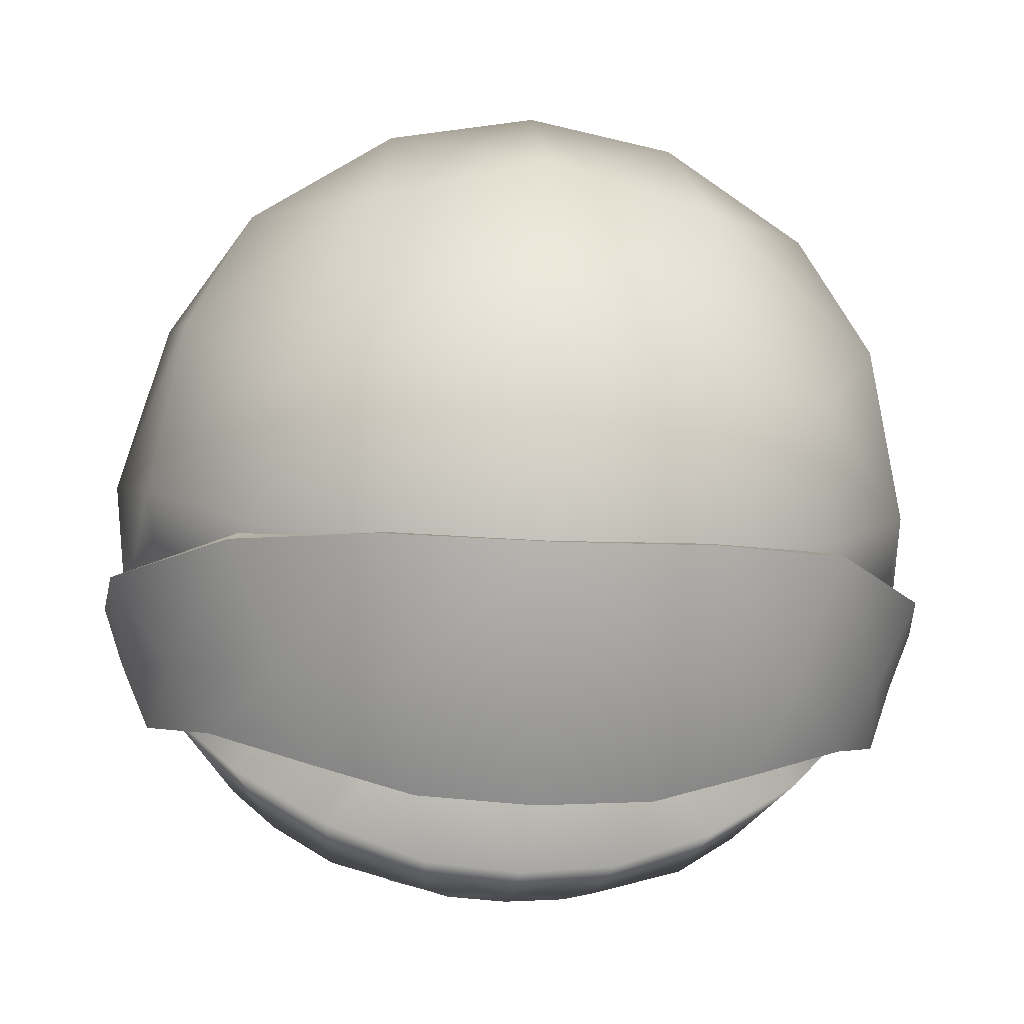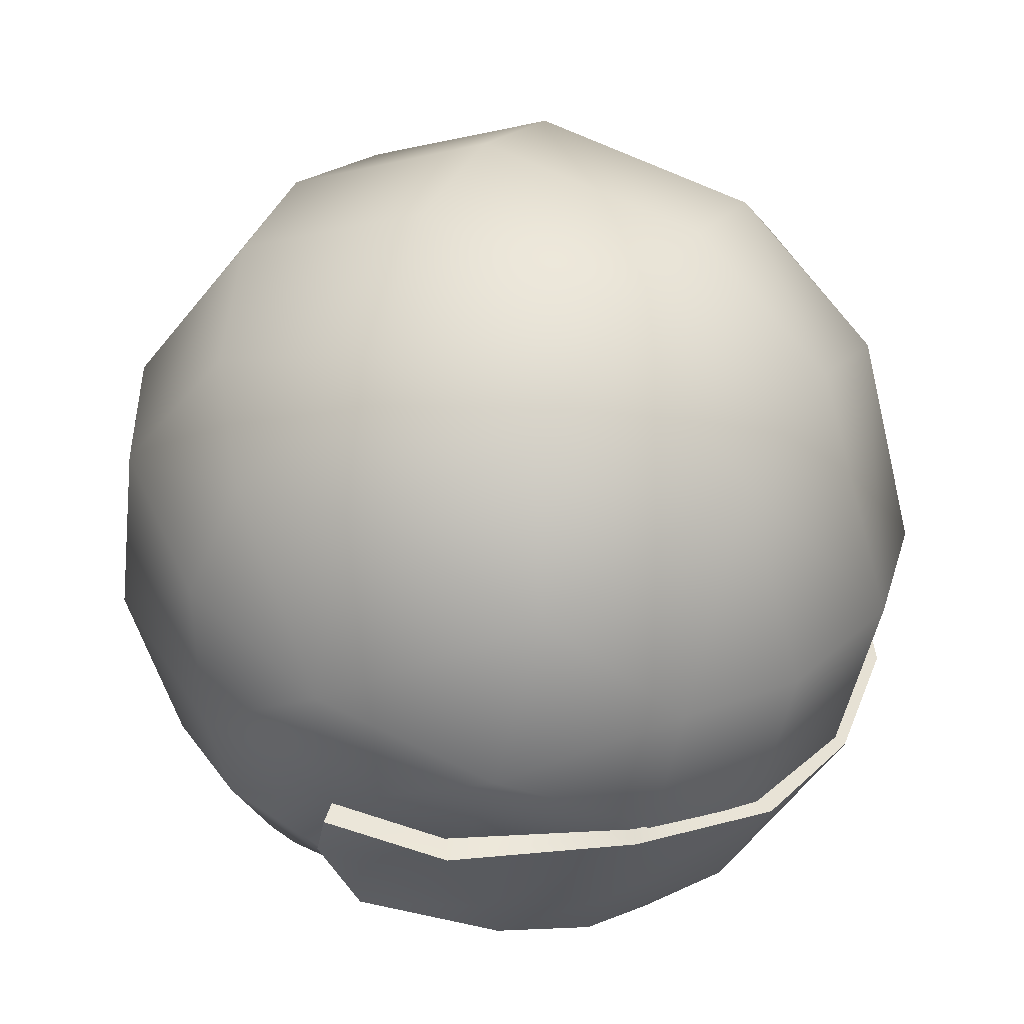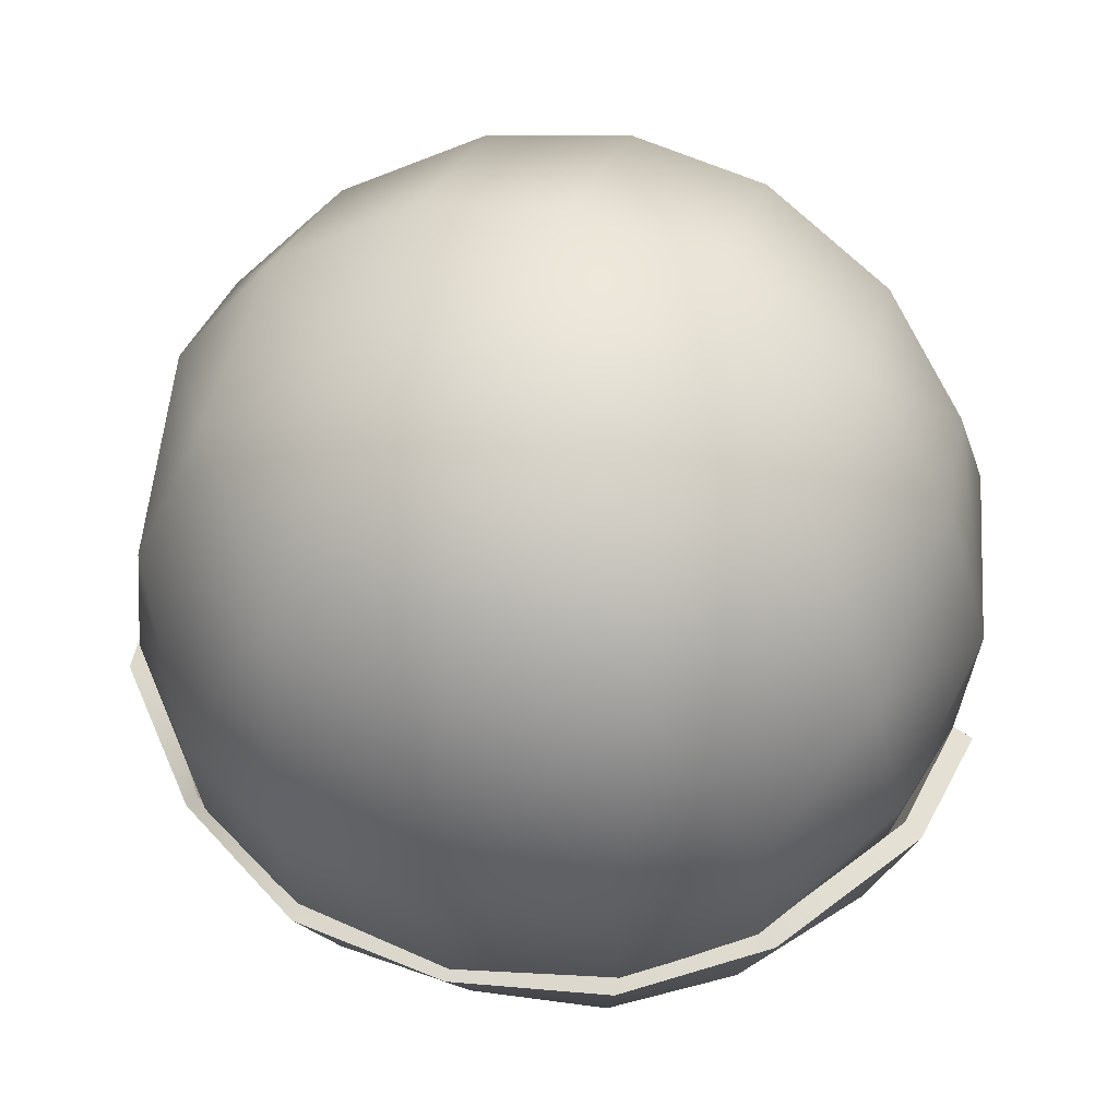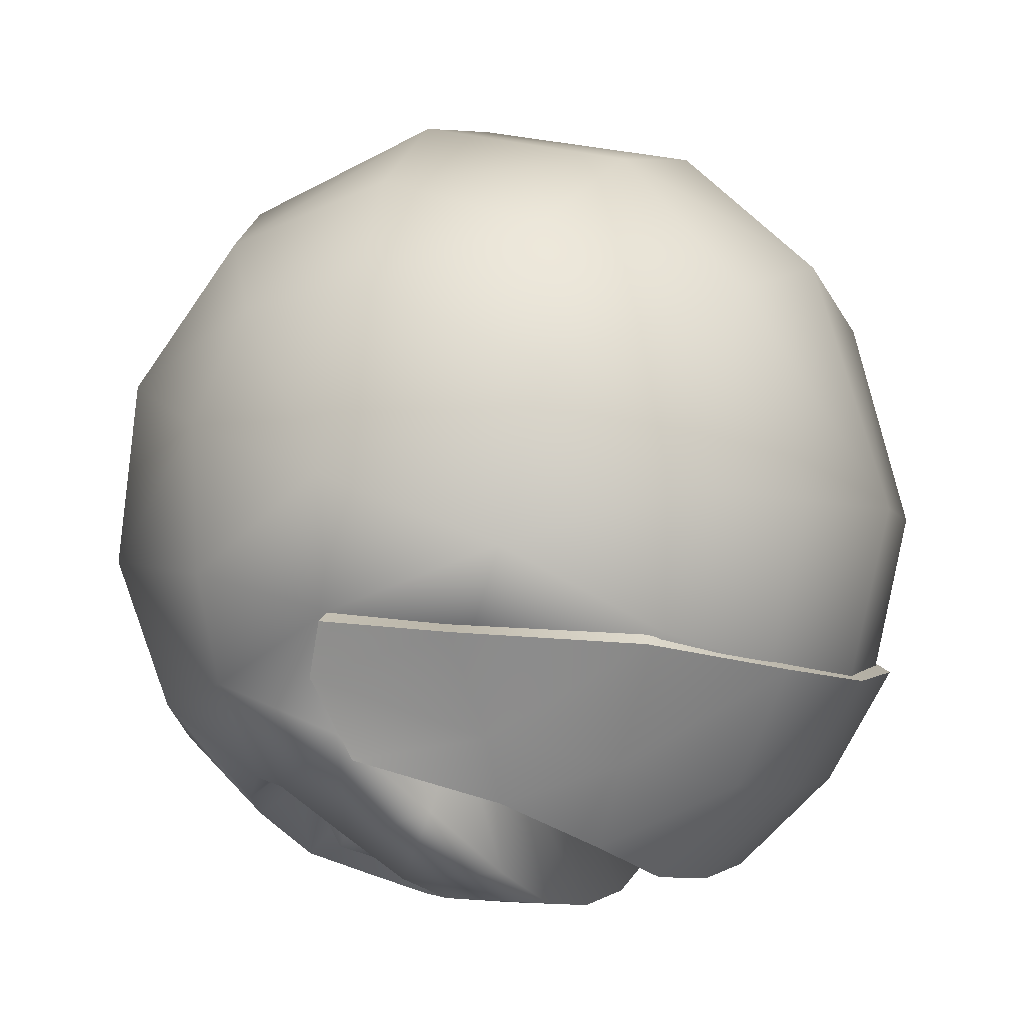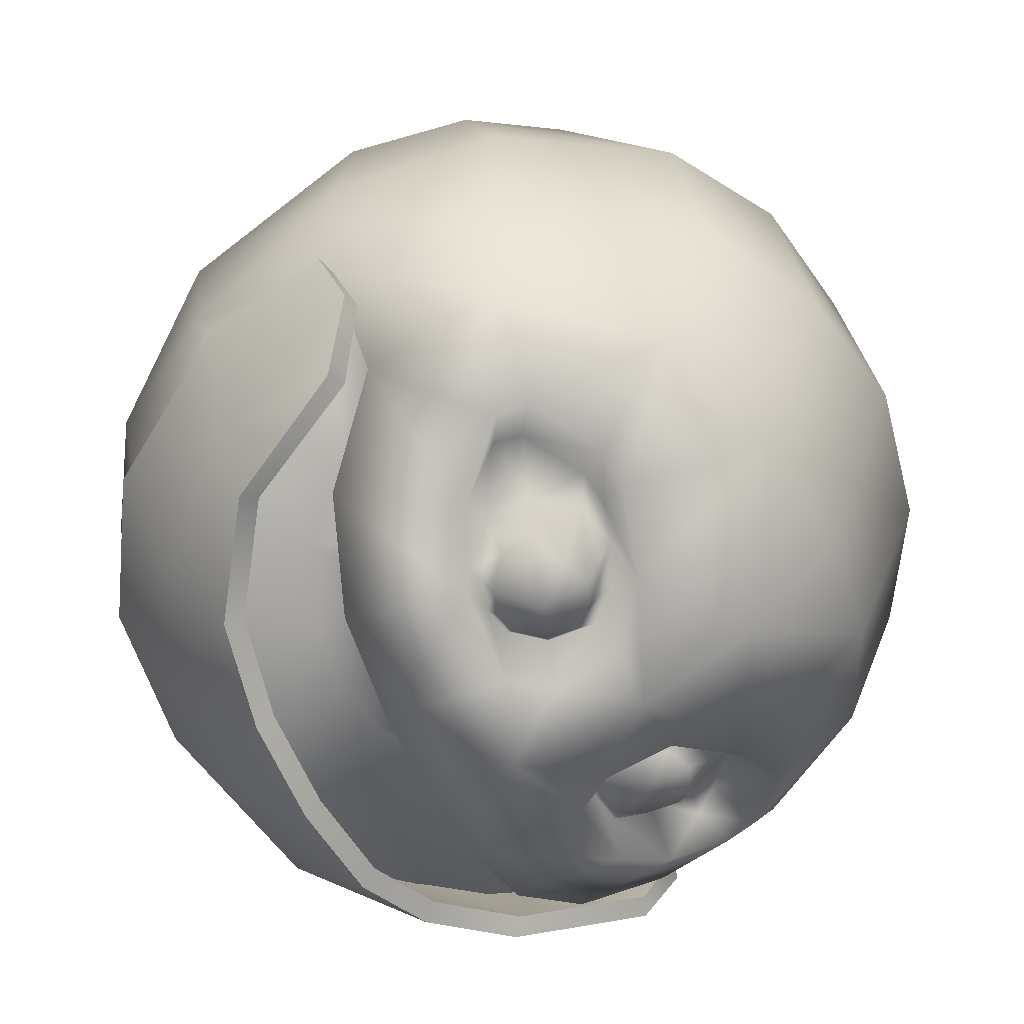
<metadata>
{"format":"obj","ext":"obj","renderer":"f3d","projection":"perspective","resolution":1024,"background":"white","views":[{"elev":-21.5,"azim":174.2,"up":"+Y"},{"elev":29.5,"azim":116.3,"up":"+Y"},{"elev":46.0,"azim":-164.2,"up":"+Y"},{"elev":-4.0,"azim":115.7,"up":"+Y"},{"elev":-54.8,"azim":-65.4,"up":"+Y"}]}
</metadata>
<code>
v  -2.73 -7.263 4.256
v  -2.95 -4.415 7.675
v  -4.419 -6.216 4.676
v  -1.424 -8.26 1.681
v  0 -8.374 1.587
v  0 -7.989 3.198
v  -1.503 -7.822 3.255
v  0 -6.787 5.976
v  -1.637 -6.773 2.768
v  -1.627 -6.758 1.638
v  -2.343 -6.401 3.543
v  -2.041 -8.304 0.8133
v  0 -8.524 0.0492
v  -2.2 -6.712 0.9087
v  -2.233 -8.313 -2.015
v  -4.196 -7.696 0.8388
v  -4.553 -7.46 -1.936
v  -2.995 -6.782 0.7663
v  -4.023 -6.587 0.8053
v  0 -8.526 -2.039
v  -5.662 -6.661 1.51
v  -6.754 -5.989 -1.212
v  -4.588 -5.697 1.503
v  0 -4.65 8.058
v  0 0.3133 9.916
v  -3.254 0.0527 9.338
v  0 5.204 9.106
v  -3.261 4.917 8.63
v  0 9.15 5.955
v  -3.283 8.798 5.491
v  -2.909 -5.759 3.752
v  -5.918 -3.581 6.417
v  -6.085 -0.0903 7.767
v  -5.154 -5.796 4.524
v  -2.615 -4.752 -0.7314
v  -3.504 -2.53 -3.68
v  -1.677 -3.301 -4.321
v  -1.322 -5.206 -0.8283
v  -3.753 -3.934 -0.3629
v  -4.842 -1.768 -2.161
v  -5.949 -5.101 2.268
v  -6.754 -5.463 2.716
v  -8.334 -4.224 0.3451
v  -5.628 -4.705 2.816
v  -6.665 -5.261 3.426
v  -8.315 -3.089 3.462
v  -4.354 -5.064 3.751
v  -3.797 -5.603 3.972
v  -6.255 4.163 7.139
v  -6.42 7.437 4.304
v  0 11.09 0.7026
v  -3.272 10.54 0.7082
v  0 9.872 -4.797
v  -3.459 9.275 -4.589
v  0 6.952 -8.069
v  -3.969 5.912 -7.764
v  -6.625 8.584 0.1154
v  -6.805 7.244 -3.934
v  -8.251 3.881 -4.807
v  -9.098 -0.5921 3.583
v  -9.559 -1.505 -0.1015
v  -9.054 2.836 3.753
v  -8.546 5.511 2.645
v  -8.825 5.728 -0.334
v  -4.627 -2.986 0.7568
v  -5.438 -0.8563 -0.1884
v  -9.925 1.527 -0.017
v  -8.984 -0.1183 -4.009
v  -8.521 -3.113 -2.725
v  0 1.065 -9.916
v  -3.782 1.039 -9.165
v  0 -3.306 -8.841
v  -3.741 -2.704 -8.32
v  -6.479 1.199 -7.51
v  -6.48 -1.973 -6.813
v  -6.212 -4.536 -5.207
v  -3.095 -5.879 -6.237
v  0 -6.283 -6.528
v  0 -3.503 -4.493
v  0 -5.31 -0.8785
v  -2.909 -7.378 2.049
v  -2.909 -7.024 3.14
v  -3.55 -7.024 2.932
v  -4.144 -6.616 2.45
v  -4.144 -6.616 1.648
v  -3.55 -7.024 1.166
v  -2.909 -7.045 1.025
v  -2.368 -7.024 1.133
v  -1.871 -7.024 1.712
v  -1.871 -7.024 2.386
v  -2.267 -7.024 2.932
v  -3.946 -5.75 3.477
v  -4.588 -5.697 2.595
v  2.73 -7.263 4.256
v  4.419 -6.216 4.676
v  2.95 -4.415 7.675
v  1.424 -8.26 1.681
v  1.502 -7.822 3.255
v  1.626 -6.758 1.638
v  1.637 -6.773 2.768
v  2.343 -6.401 3.543
v  2.041 -8.304 0.8133
v  2.2 -6.712 0.9087
v  2.233 -8.313 -2.015
v  4.553 -7.46 -1.936
v  4.301 -7.696 0.8096
v  2.995 -6.782 0.7663
v  4.023 -6.587 0.8053
v  6.754 -5.989 -1.212
v  5.724 -6.661 1.531
v  4.588 -5.697 1.504
v  3.254 0.0527 9.338
v  3.261 4.917 8.63
v  3.283 8.798 5.491
v  2.909 -5.759 3.752
v  5.918 -3.581 6.417
v  6.084 -0.0903 7.767
v  5.154 -5.796 4.524
v  2.615 -4.752 -0.7314
v  1.322 -5.206 -0.8283
v  1.677 -3.301 -4.321
v  3.504 -2.53 -3.68
v  4.842 -1.768 -2.161
v  3.753 -3.934 -0.3629
v  5.949 -5.101 2.268
v  6.754 -5.463 2.716
v  8.334 -4.224 0.3451
v  6.665 -5.261 3.426
v  5.628 -4.705 2.816
v  8.315 -3.089 3.462
v  4.354 -5.064 3.751
v  3.797 -5.603 3.972
v  6.254 4.163 7.139
v  6.42 7.437 4.305
v  3.272 10.54 0.7082
v  3.459 9.275 -4.589
v  3.969 5.912 -7.764
v  6.625 8.584 0.1154
v  6.805 7.244 -3.934
v  8.251 3.881 -4.807
v  9.098 -0.5921 3.583
v  9.559 -1.505 -0.1014
v  9.054 2.836 3.753
v  8.546 5.511 2.645
v  8.824 5.728 -0.334
v  5.438 -0.8563 -0.1884
v  4.627 -2.986 0.7568
v  9.925 1.527 -0.017
v  8.521 -3.113 -2.725
v  8.984 -0.1183 -4.009
v  3.782 1.039 -9.165
v  3.741 -2.704 -8.32
v  6.479 1.199 -7.51
v  6.48 -1.973 -6.813
v  6.212 -4.536 -5.207
v  3.095 -5.879 -6.237
v  2.909 -7.378 2.049
v  3.55 -7.024 2.932
v  2.909 -7.024 3.14
v  4.144 -6.616 2.45
v  4.144 -6.616 1.648
v  3.55 -7.024 1.166
v  2.909 -7.045 1.025
v  2.368 -7.024 1.133
v  1.871 -7.024 1.712
v  1.871 -7.024 2.386
v  2.267 -7.024 2.932
v  3.946 -5.75 3.477
v  4.588 -5.697 2.595
g Object01
f 1 2 3
f 6 7 4
f 4 5 6
f 1 7 6
f 6 8 1
f 9 10 4
f 4 7 9
f 11 9 7
f 7 1 11
f 13 5 4
f 4 12 13
f 4 10 14
f 14 12 4
f 16 17 15
f 15 12 16
f 16 12 18
f 18 19 16
f 15 20 13
f 13 12 15
f 22 17 16
f 16 21 22
f 19 23 21
f 21 16 19
f 8 24 2
f 2 1 8
f 26 2 24
f 24 25 26
f 28 26 25
f 25 27 28
f 29 30 28
f 28 27 29
f 31 11 1
f 26 33 32
f 32 2 26
f 32 34 3
f 3 2 32
f 37 38 35
f 35 36 37
f 39 40 36
f 36 35 39
f 21 23 41
f 41 42 21
f 21 42 43
f 43 22 21
f 45 42 41
f 41 44 45
f 42 45 46
f 46 43 42
f 44 47 34
f 34 45 44
f 45 34 32
f 32 46 45
f 48 3 34
f 34 47 48
f 49 33 26
f 26 28 49
f 30 50 49
f 49 28 30
f 51 52 30
f 30 29 51
f 53 54 52
f 52 51 53
f 54 53 55
f 55 56 54
f 52 57 50
f 50 30 52
f 54 58 57
f 57 52 54
f 58 54 56
f 56 59 58
f 60 46 32
f 32 33 60
f 61 43 46
f 46 60 61
f 33 49 62
f 62 60 33
f 49 50 63
f 63 62 49
f 57 64 63
f 63 50 57
f 64 57 58
f 58 59 64
f 65 66 40
f 40 39 65
f 67 61 60
f 60 62 67
f 67 62 63
f 63 64 67
f 68 69 61
f 61 67 68
f 59 68 67
f 67 64 59
f 70 71 56
f 56 55 70
f 73 71 70
f 70 72 73
f 56 71 74
f 74 59 56
f 75 74 71
f 71 73 75
f 75 76 69
f 69 68 75
f 76 75 73
f 73 77 76
f 72 78 77
f 77 73 72
f 74 75 68
f 68 59 74
f 35 38 15
f 15 17 35
f 39 35 17
f 17 22 39
f 65 39 22
f 22 43 65
f 66 65 43
f 43 61 66
f 40 66 61
f 61 69 40
f 36 40 69
f 69 76 36
f 37 36 76
f 76 77 37
f 37 77 78
f 78 79 37
f 38 80 20
f 20 15 38
f 81 82 83
f 81 83 84
f 81 84 85
f 81 85 86
f 81 86 87
f 81 87 88
f 81 88 89
f 81 89 90
f 81 90 91
f 81 91 82
f 82 31 92
f 92 83 82
f 83 92 93
f 93 84 83
f 84 93 23
f 23 85 84
f 85 23 19
f 19 86 85
f 86 19 18
f 18 87 86
f 87 18 14
f 14 88 87
f 88 14 10
f 10 89 88
f 89 10 9
f 9 90 89
f 90 9 11
f 11 91 90
f 91 11 31
f 31 82 91
f 41 23 93
f 93 44 41
f 47 44 93
f 93 92 47
f 48 47 92
f 92 31 48
f 12 14 18
f 48 31 1
f 1 3 48
f 79 80 38
f 38 37 79
f 94 95 96
f 6 5 97
f 97 98 6
f 94 8 6
f 6 98 94
f 100 98 97
f 97 99 100
f 101 94 98
f 98 100 101
f 13 102 97
f 97 5 13
f 97 102 103
f 103 99 97
f 106 102 104
f 104 105 106
f 106 108 107
f 107 102 106
f 104 102 13
f 13 20 104
f 109 110 106
f 106 105 109
f 108 106 110
f 110 111 108
f 8 94 96
f 96 24 8
f 112 25 24
f 24 96 112
f 113 27 25
f 25 112 113
f 29 27 113
f 113 114 29
f 115 94 101
f 112 96 116
f 116 117 112
f 116 96 95
f 95 118 116
f 121 122 119
f 119 120 121
f 124 119 122
f 122 123 124
f 110 126 125
f 125 111 110
f 110 109 127
f 127 126 110
f 128 129 125
f 125 126 128
f 126 127 130
f 130 128 126
f 129 128 118
f 118 131 129
f 128 130 116
f 116 118 128
f 132 131 118
f 118 95 132
f 133 113 112
f 112 117 133
f 114 113 133
f 133 134 114
f 51 29 114
f 114 135 51
f 53 51 135
f 135 136 53
f 136 137 55
f 55 53 136
f 135 114 134
f 134 138 135
f 136 135 138
f 138 139 136
f 139 140 137
f 137 136 139
f 141 117 116
f 116 130 141
f 142 141 130
f 130 127 142
f 117 141 143
f 143 133 117
f 133 143 144
f 144 134 133
f 138 134 144
f 144 145 138
f 145 140 139
f 139 138 145
f 147 124 123
f 123 146 147
f 148 143 141
f 141 142 148
f 148 145 144
f 144 143 148
f 150 148 142
f 142 149 150
f 140 145 148
f 148 150 140
f 70 55 137
f 137 151 70
f 152 72 70
f 70 151 152
f 137 140 153
f 153 151 137
f 154 152 151
f 151 153 154
f 154 150 149
f 149 155 154
f 155 156 152
f 152 154 155
f 72 152 156
f 156 78 72
f 153 140 150
f 150 154 153
f 119 105 104
f 104 120 119
f 124 109 105
f 105 119 124
f 147 127 109
f 109 124 147
f 146 142 127
f 127 147 146
f 123 149 142
f 142 146 123
f 122 155 149
f 149 123 122
f 121 156 155
f 155 122 121
f 121 79 78
f 78 156 121
f 120 104 20
f 20 80 120
f 157 158 159
f 157 160 158
f 157 161 160
f 157 162 161
f 157 163 162
f 157 164 163
f 157 165 164
f 157 166 165
f 157 167 166
f 157 159 167
f 159 158 168
f 168 115 159
f 158 160 169
f 169 168 158
f 160 161 111
f 111 169 160
f 161 162 108
f 108 111 161
f 162 163 107
f 107 108 162
f 163 164 103
f 103 107 163
f 164 165 99
f 99 103 164
f 165 166 100
f 100 99 165
f 166 167 101
f 101 100 166
f 167 159 115
f 115 101 167
f 125 129 169
f 169 111 125
f 131 168 169
f 169 129 131
f 132 115 168
f 168 131 132
f 102 107 103
f 132 95 94
f 94 115 132
f 79 121 120
f 120 80 79
v  -2.661 -7.581 -5.101
v  -3.205 -5.414 -7.281
v  0.017 -5.644 -7.507
v  0.017 -7.772 -5.223
v  -5.051 -6.792 -4.729
v  -5.926 -4.919 -5.913
v  -7.359 -5.734 -3.225
v  -8.287 -4.284 -3.399
v  -8.856 -4.78 -0.3473
v  -9.586 -2.963 0.3256
v  -9.442 -1.954 -3.205
v  -10.04 -1.736 -0.1565
v  -6.909 -2.241 -6.877
v  -3.728 -2.77 -8.714
v  0.017 -3.011 -9.207
v  2.695 -7.581 -5.101
v  3.239 -5.414 -7.281
v  5.018 -6.792 -4.585
v  5.892 -4.919 -5.546
v  8.269 -4.283 -3.377
v  7.325 -5.734 -3.235
v  9.586 -2.963 0.3256
v  8.856 -4.78 -0.3473
v  9.769 -1.999 -3.198
v  10.04 -1.736 -0.1565
v  7.028 -2.241 -6.645
v  3.761 -2.77 -8.714
v  0.017 -5.332 -7.187
v  -3.026 -5.123 -6.99
v  -2.534 -7.204 -4.751
v  0.017 -7.385 -4.865
v  -5.627 -4.661 -5.569
v  -4.797 -6.469 -4.384
v  -6.998 -5.46 -2.951
v  -7.882 -4.054 -3.164
v  -8.402 -4.585 -0.1651
v  -9.115 -2.736 0.3899
v  -9.002 -1.762 -3.023
v  -9.559 -1.535 -0.1015
v  -6.585 -2.025 -6.56
v  -3.519 -2.55 -8.253
v  0.017 -2.787 -8.708
v  2.568 -7.204 -4.751
v  3.06 -5.123 -6.99
v  4.764 -6.469 -4.255
v  5.59 -4.661 -5.189
v  6.964 -5.46 -2.972
v  7.893 -4.049 -3.166
v  8.402 -4.585 -0.1651
v  9.115 -2.736 0.3899
v  9.559 -1.535 -0.1014
v  9.281 -1.817 -2.881
v  6.786 -2.024 -6.491
v  3.553 -2.55 -8.253
g Object02
f 172 173 170
f 170 171 172
f 171 170 174
f 174 175 171
f 176 177 175
f 175 174 176
f 178 179 177
f 177 176 178
f 179 181 180
f 180 177 179
f 177 180 182
f 182 175 177
f 175 182 183
f 183 171 175
f 171 183 184
f 184 172 171
f 172 186 185
f 185 173 172
f 186 188 187
f 187 185 186
f 190 187 188
f 188 189 190
f 192 190 189
f 189 191 192
f 191 189 193
f 193 194 191
f 189 188 195
f 195 193 189
f 188 186 196
f 196 195 188
f 186 172 184
f 184 196 186
f 199 200 197
f 197 198 199
f 202 199 198
f 198 201 202
f 201 204 203
f 203 202 201
f 204 206 205
f 205 203 204
f 207 208 206
f 206 204 207
f 209 207 204
f 204 201 209
f 210 209 201
f 201 198 210
f 211 210 198
f 198 197 211
f 212 213 197
f 197 200 212
f 214 215 213
f 213 212 214
f 215 214 216
f 216 217 215
f 217 216 218
f 218 219 217
f 221 217 219
f 219 220 221
f 222 215 217
f 217 221 222
f 223 213 215
f 215 222 223
f 211 197 213
f 213 223 211
f 170 173 200
f 200 199 170
f 174 170 199
f 199 202 174
f 176 174 202
f 202 203 176
f 179 178 205
f 205 206 179
f 178 176 203
f 203 205 178
f 181 179 206
f 206 208 181
f 180 181 208
f 208 207 180
f 182 180 207
f 207 209 182
f 183 182 209
f 209 210 183
f 184 183 210
f 210 211 184
f 173 185 212
f 212 200 173
f 185 187 214
f 214 212 185
f 187 190 216
f 216 214 187
f 190 192 218
f 218 216 190
f 192 191 219
f 219 218 192
f 194 193 221
f 221 220 194
f 191 194 220
f 220 219 191
f 193 195 222
f 222 221 193
f 195 196 223
f 223 222 195
f 196 184 211
f 211 223 196

</code>
